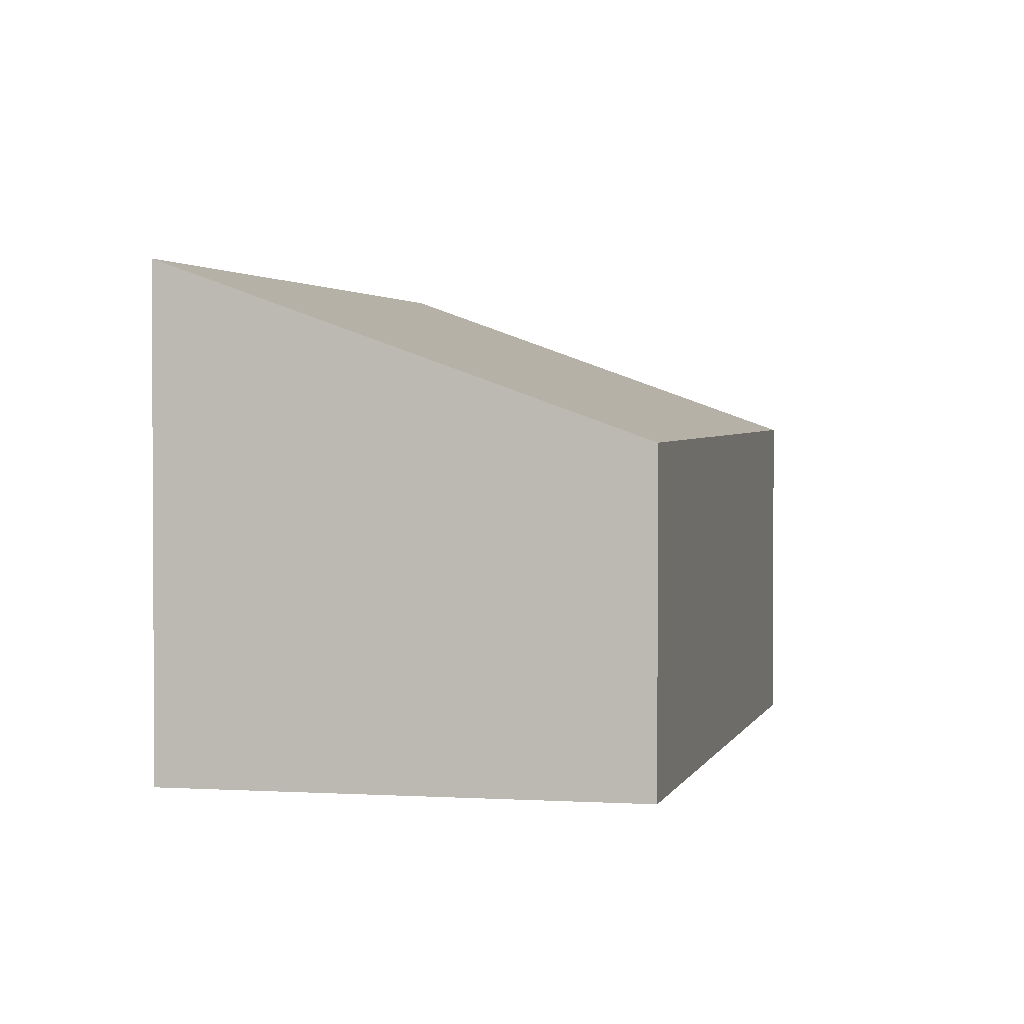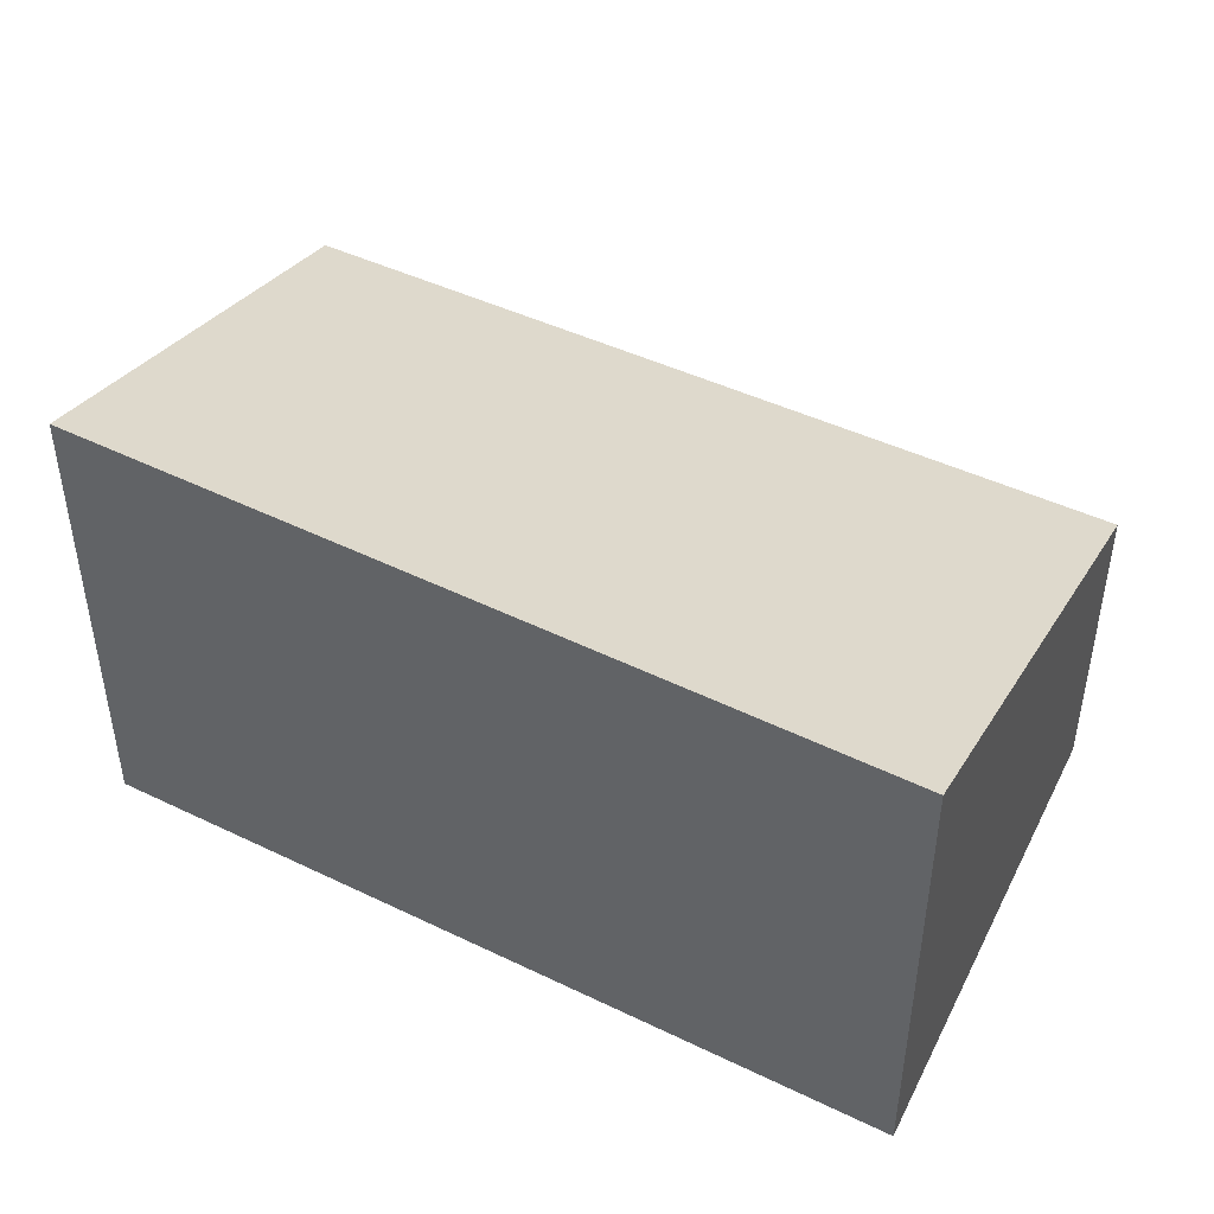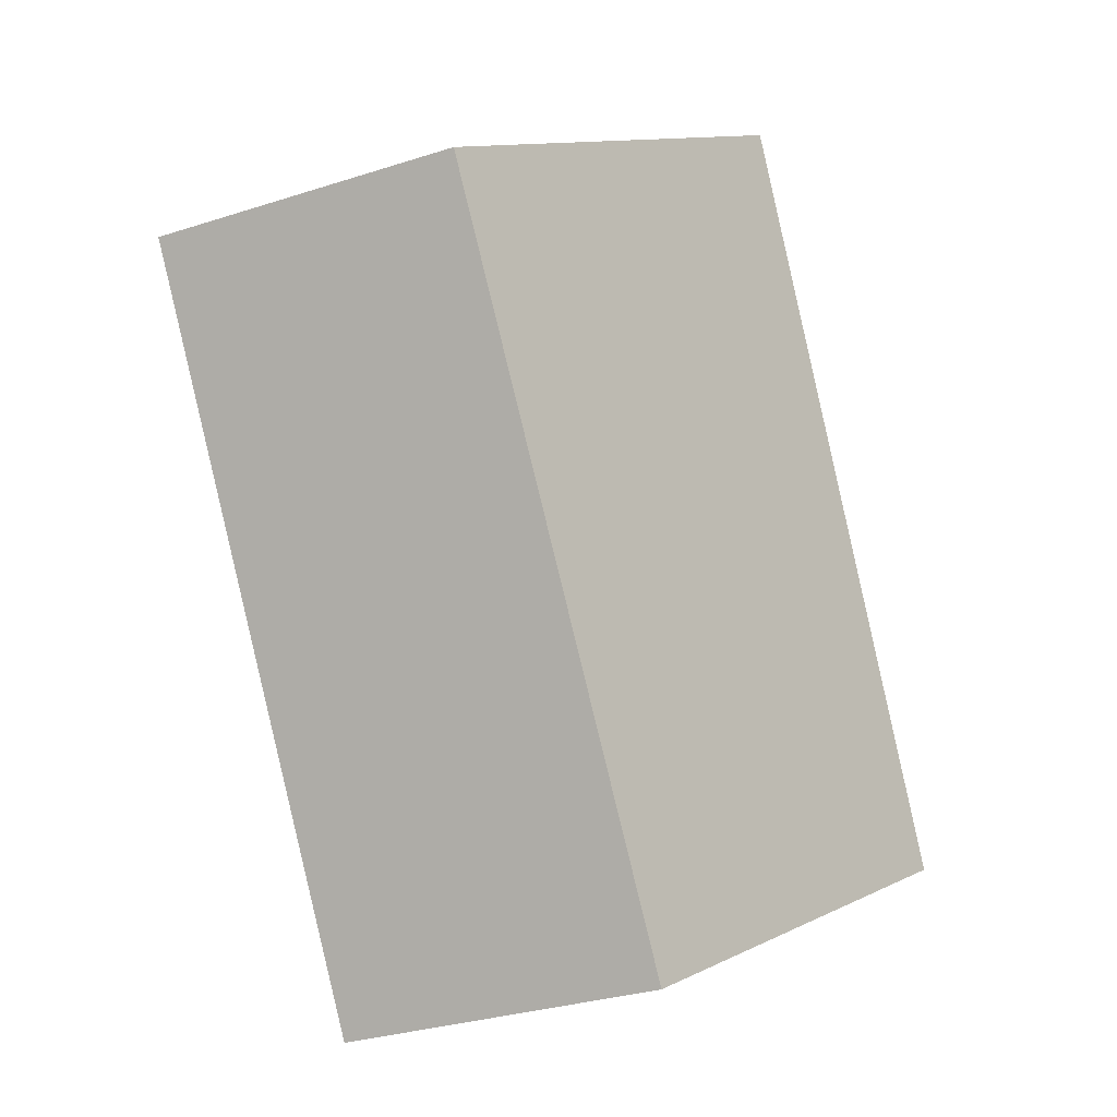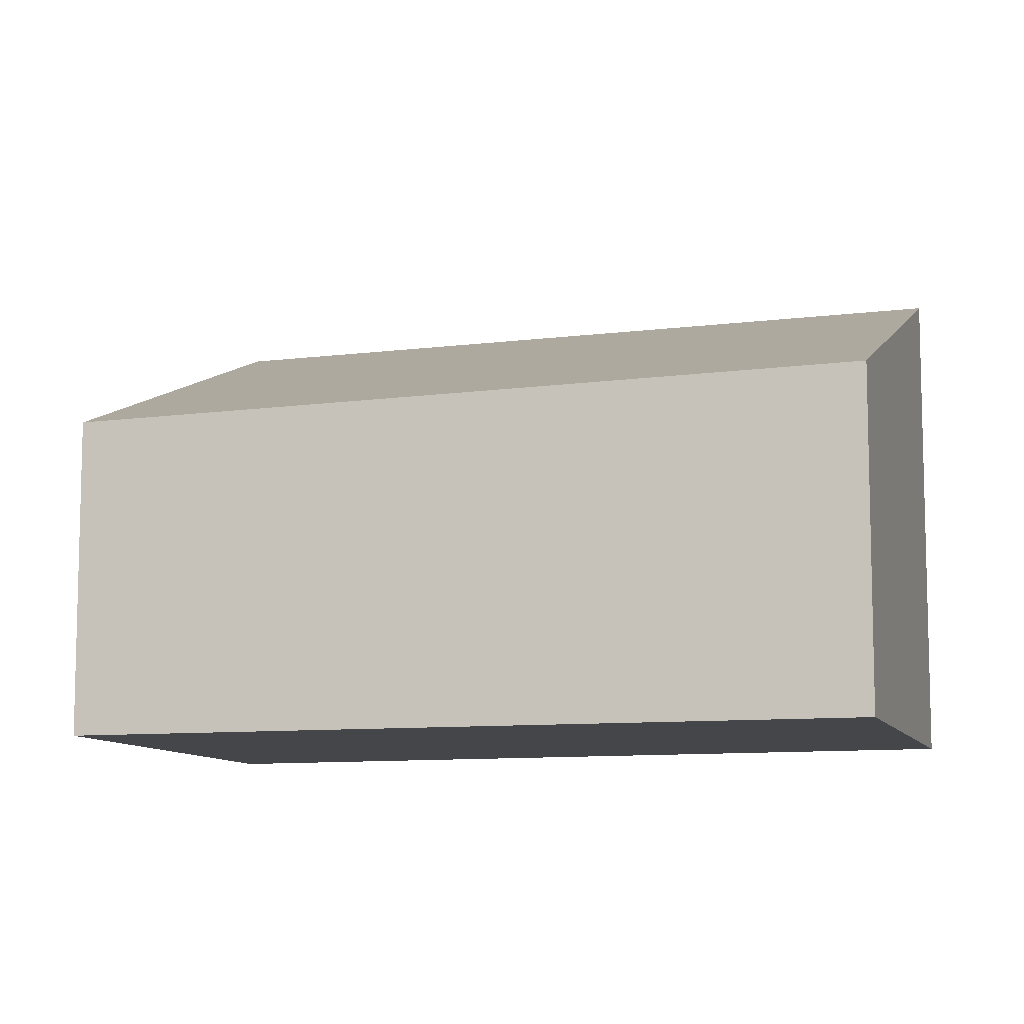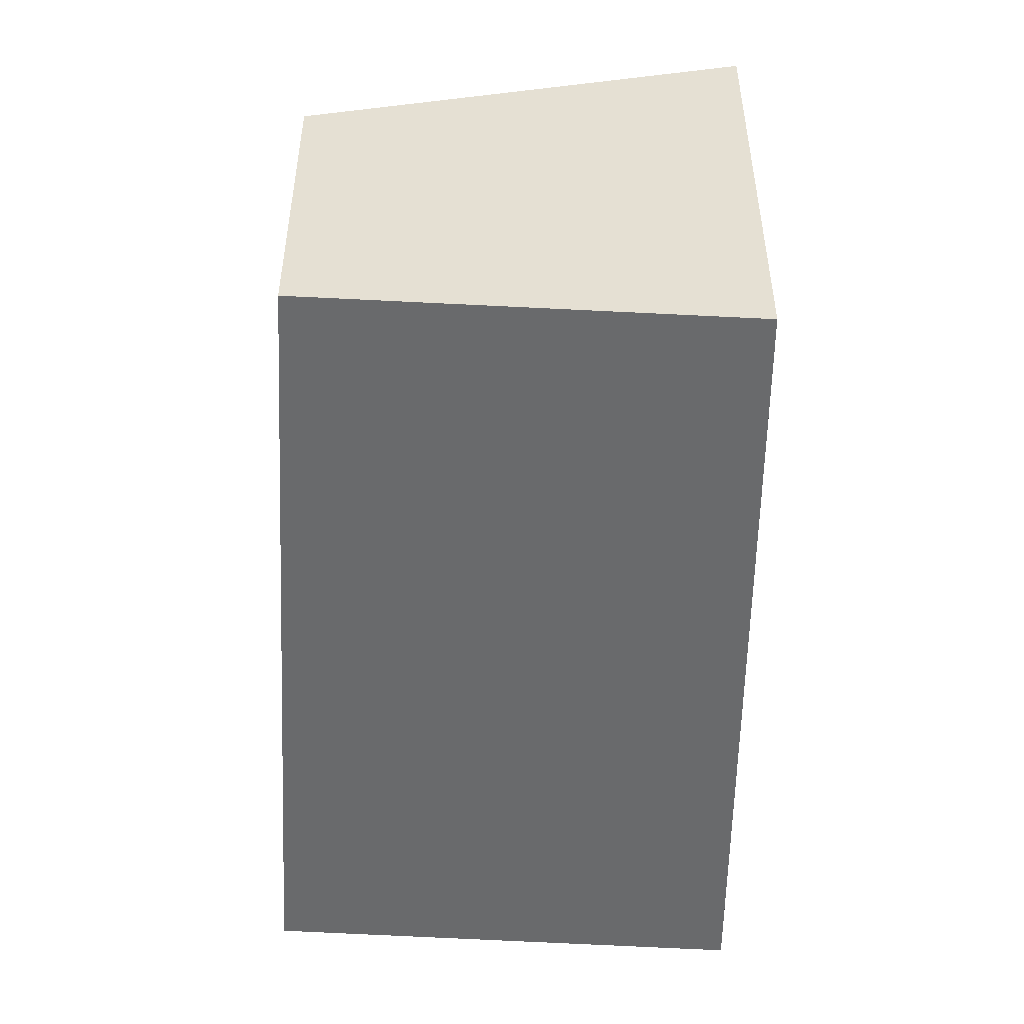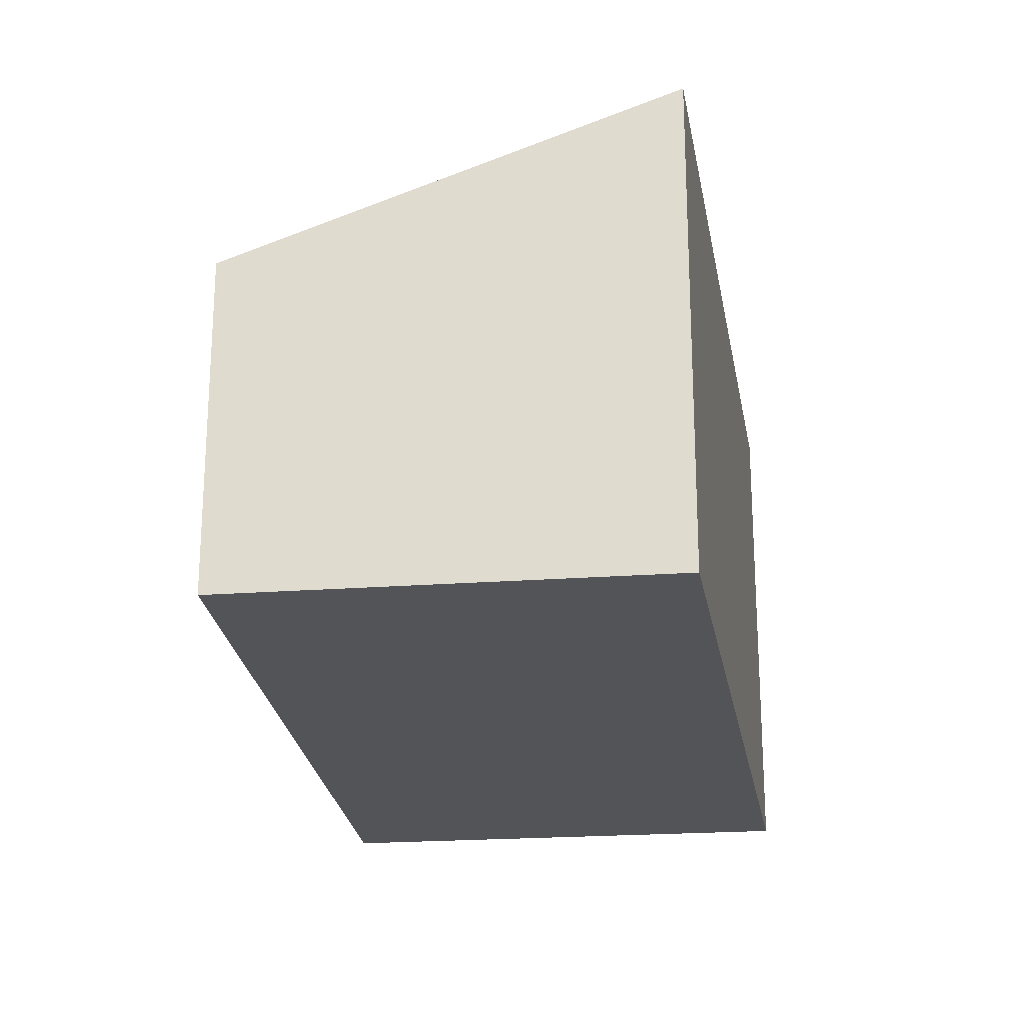
<metadata>
{"format":"obj","ext":"obj","renderer":"f3d","projection":"perspective","resolution":1024,"background":"white","views":[{"elev":1.9,"azim":46.8,"up":"+Y"},{"elev":49.1,"azim":-30.5,"up":"+Y"},{"elev":-31.7,"azim":114.3,"up":"+Z"},{"elev":-9.5,"azim":140.0,"up":"+Y"},{"elev":-52.9,"azim":-149.5,"up":"+Y"},{"elev":-23.5,"azim":-139.4,"up":"+Y"}]}
</metadata>
<code>
v  0 5.095 3.12e-16
v  8.401 3.333 4.442
v  3.804 3.455 -2.536
v  4.338 5.095 7.205
v  0 0 0
v  3.804 1.553e-16 -2.536
v  4.338 -4.412e-16 7.205
v  8.401 -2.72e-16 4.442
g defaultobject
f 1 2 3
f 2 1 4
f 3 5 1
f 5 3 6
f 5 4 1
f 4 5 7
f 7 2 4
f 2 7 8
f 2 6 3
f 6 2 8
f 8 5 6
f 5 8 7

</code>
